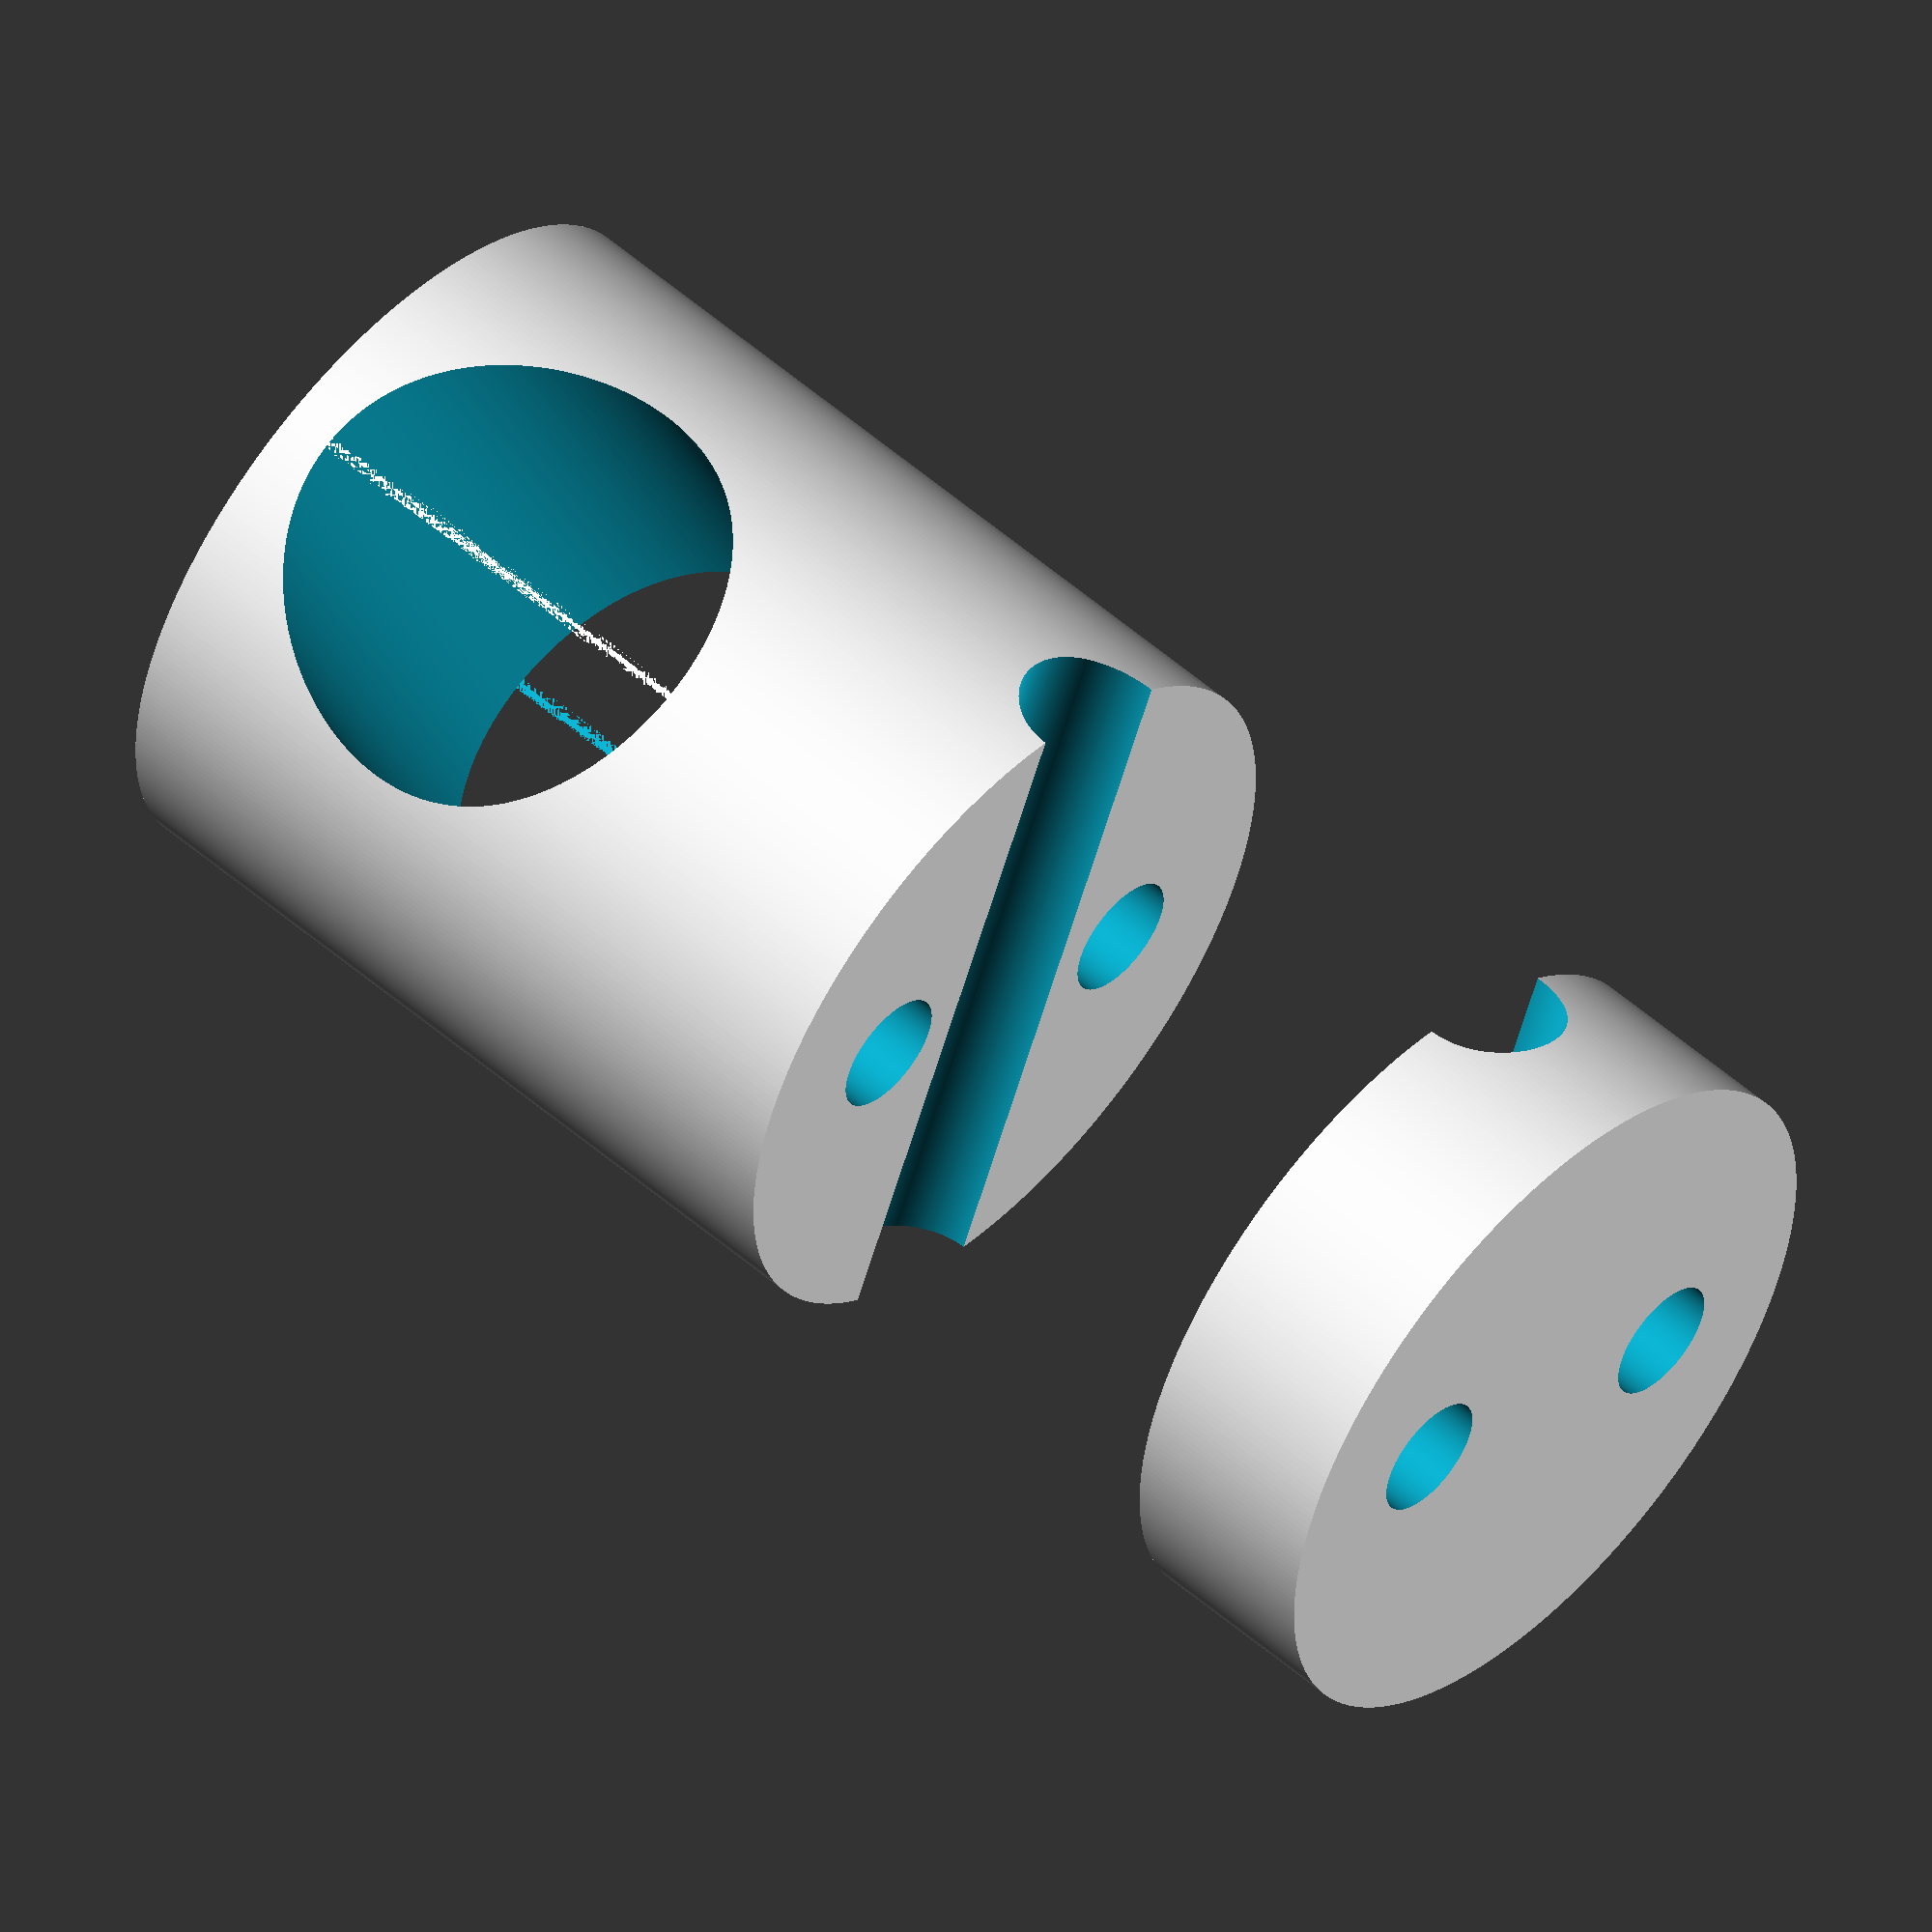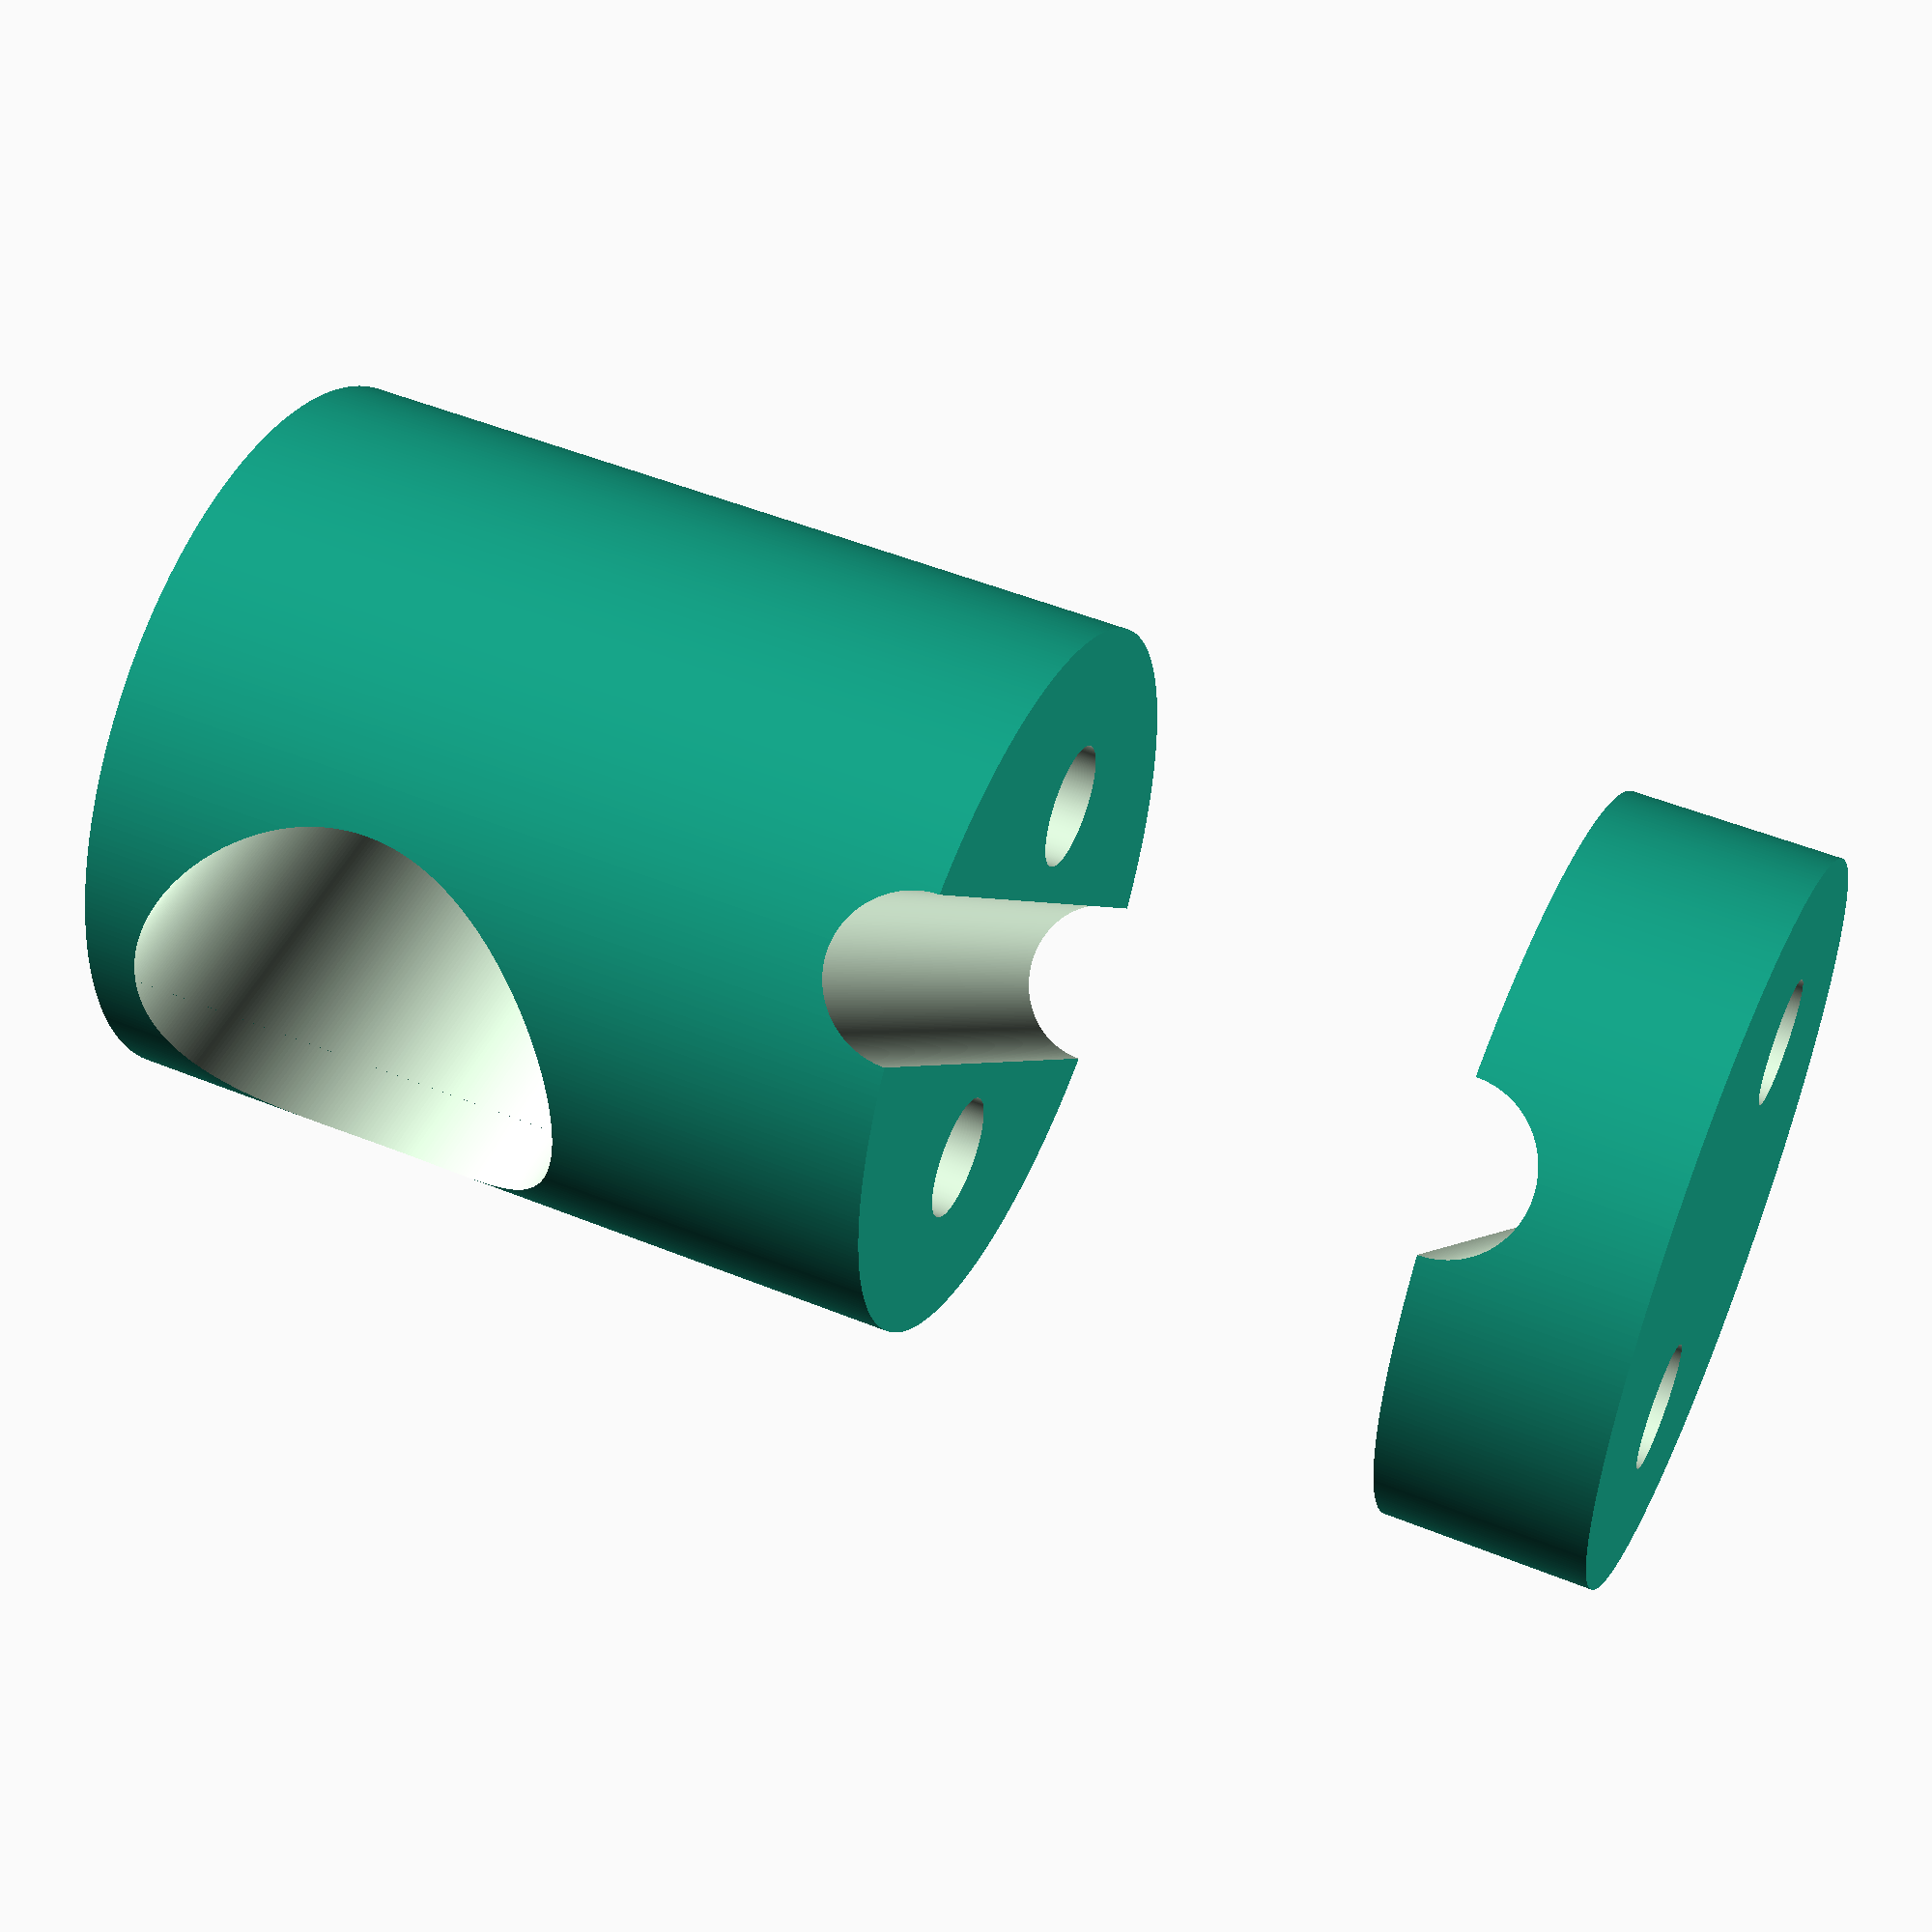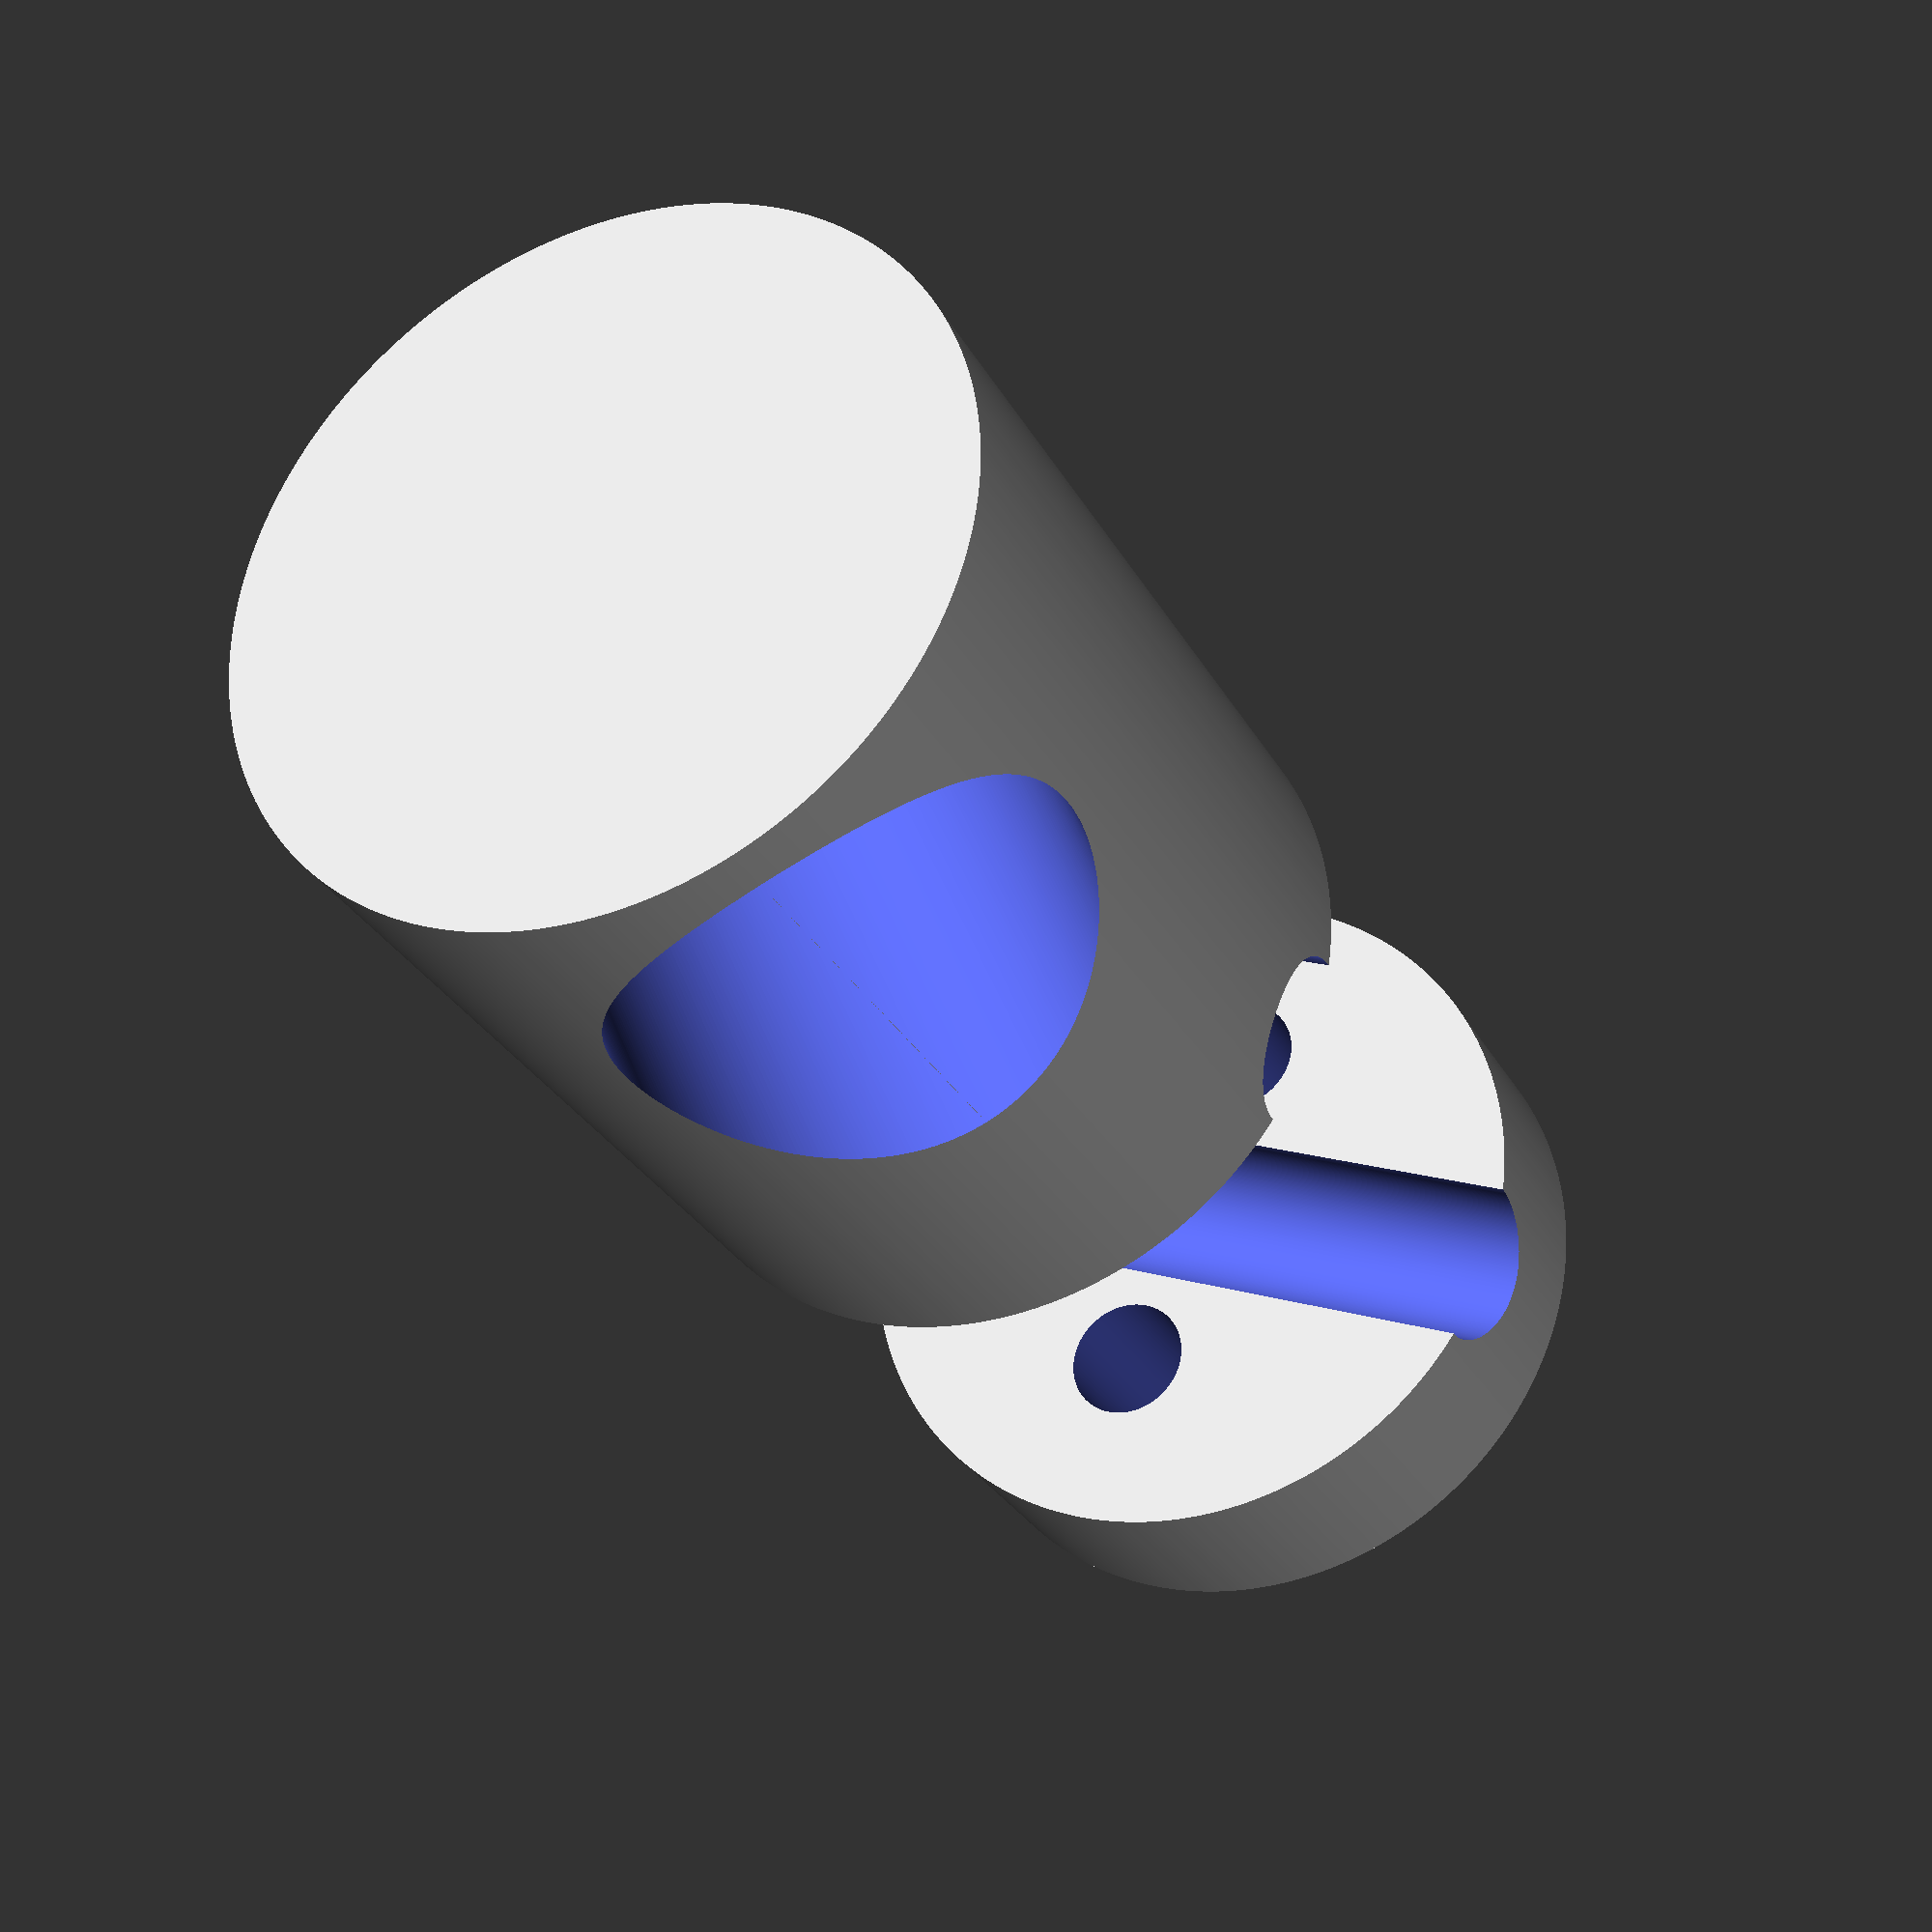
<openscad>
/* D-lock holders (will be at various angles) */

block_diameter = 35;
block_radius = block_diameter / 2;
block_length = 50;
endpiece = 10;

main_block_length = block_length - endpiece;

shackle_diameter = 22;

rack_diameter = 8;		/* TODO: measure this */

bolt_diameter = 6;
bolt_length = 20;

/* bolt holes TODO: fix the position, move into the "difference", also do them for the endpiece */
module bolt_holes() {
     rotate([0,0,45]) {
	  translate([block_radius/2,0,0]) {
	       cylinder(h = bolt_length, r = bolt_diameter / 2, $fn = 360);
	  }
     }
     rotate([0,0,45 + 180]) {
	  translate([block_radius/2,0,0]) {
	       cylinder(h = bolt_length, r = bolt_diameter / 2, $fn = 360);
	  }
     }
}

module block() {
     /* main block */
     difference() {
	  cylinder(h = main_block_length, r = block_radius, center = true, $fn = 360);
	  /* the hole for the shackle */
	  translate([0, 0, (block_diameter - shackle_diameter) / 2]) {
	       rotate([90,0,0]) {
		    cylinder(h = block_diameter, r = shackle_diameter / 2, center = true, $fn = 360);
	       }
	  }
	  /* the hole for the rack */
	  translate([0, 0, (main_block_length) / -2]) {
	       rotate([90,0,45]) {
		    cylinder(h = block_diameter * 2, r = rack_diameter / 2, center = true, $fn = 360);
	       }
	  }
	  translate([0,0,(block_length)/-2]) bolt_holes();
     }

     /* endpiece */
     translate([0, 0, -block_length]) {
	  difference() {
	       cylinder(h = endpiece, r = block_radius, center = true, $fn = 360);
	       /* the hole for the rack */
	       translate([0, 0, endpiece / 2]) {
		    rotate([90,0,45]) {
			 cylinder(h = block_diameter * 2, r = rack_diameter / 2, center = true, $fn = 360);
		    }
	       }
	       translate([0,0,-bolt_length/2]) {
		    bolt_holes();
	       }
	  }
     }
}
     
block();

</openscad>
<views>
elev=126.5 azim=22.4 roll=47.1 proj=o view=wireframe
elev=129.8 azim=87.0 roll=65.9 proj=p view=solid
elev=29.7 azim=157.1 roll=24.2 proj=p view=solid
</views>
